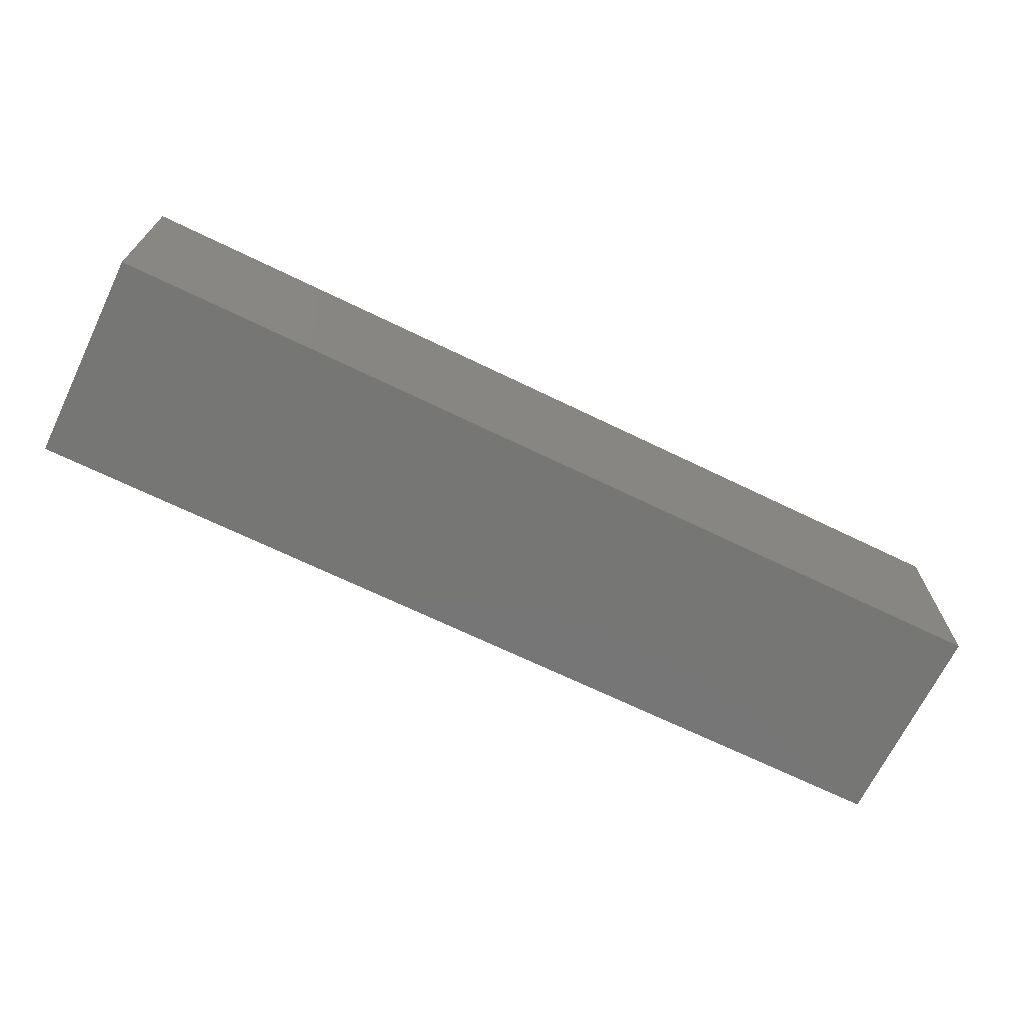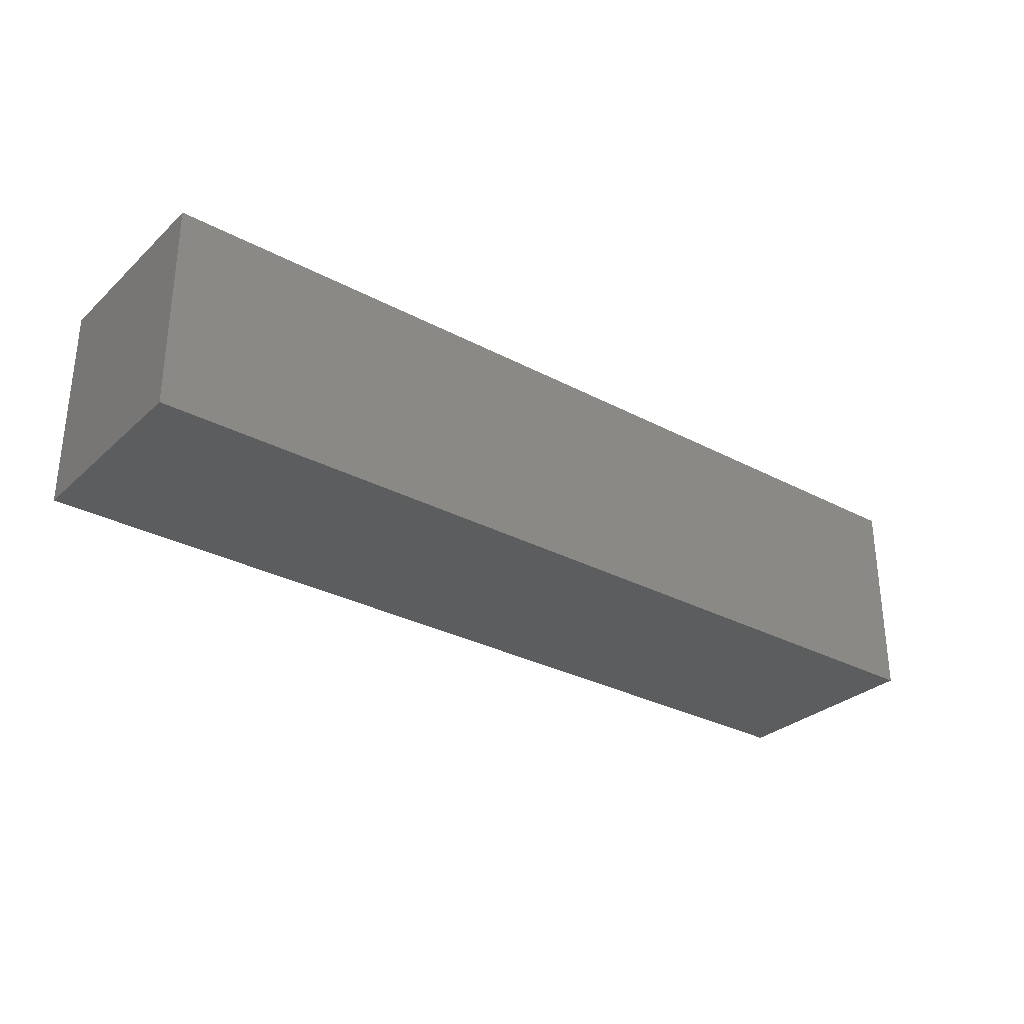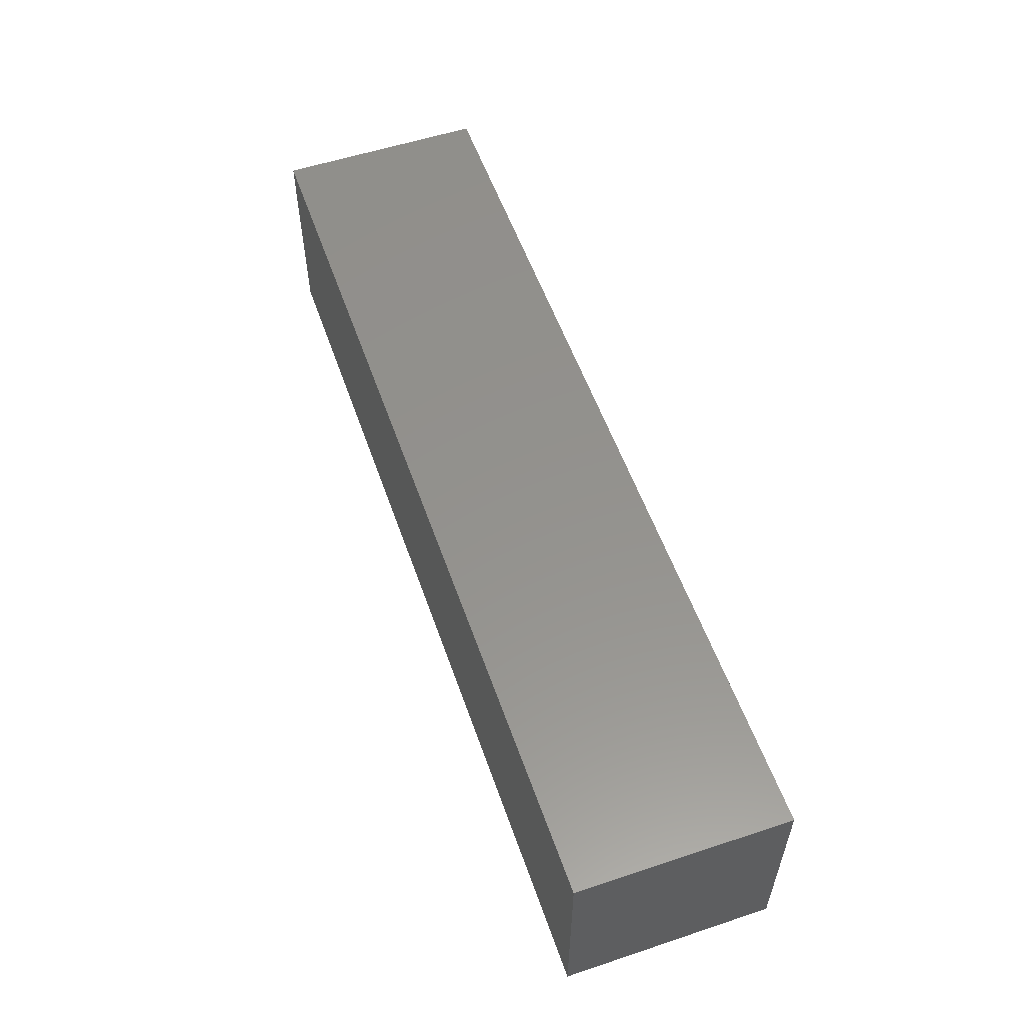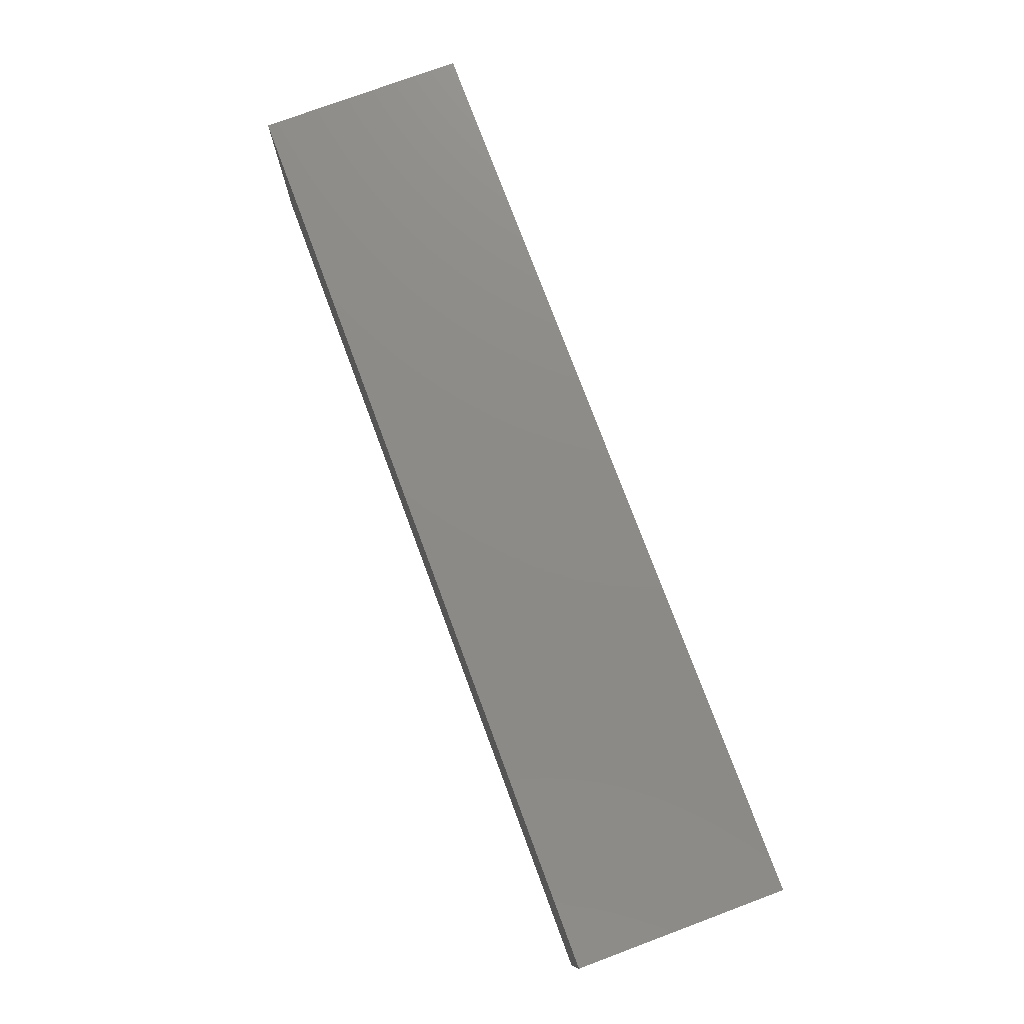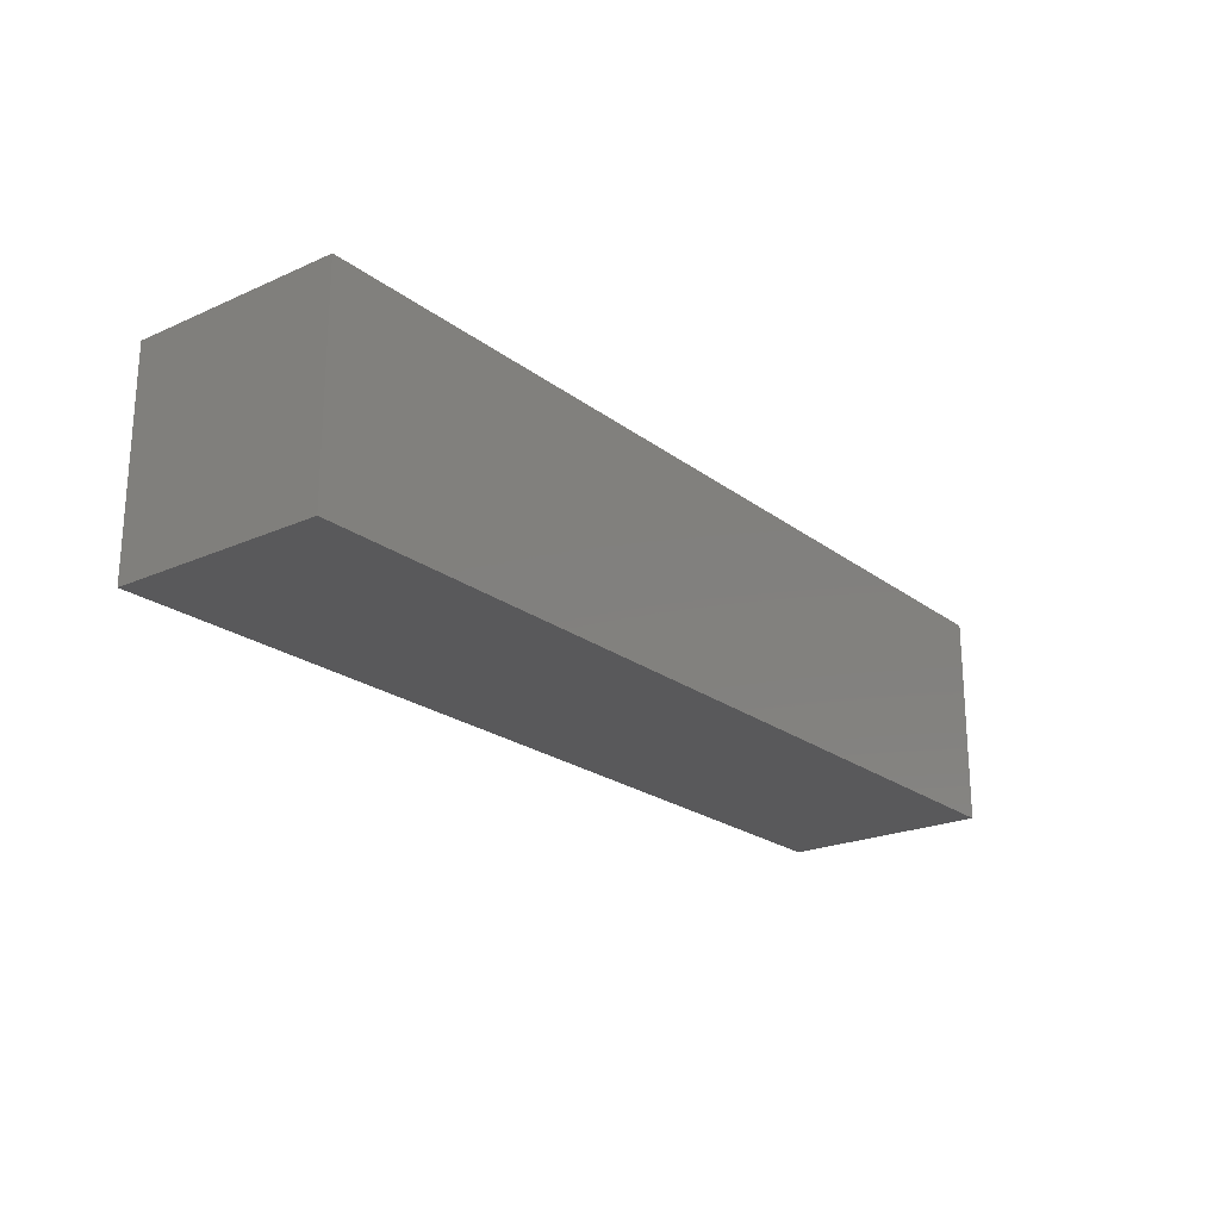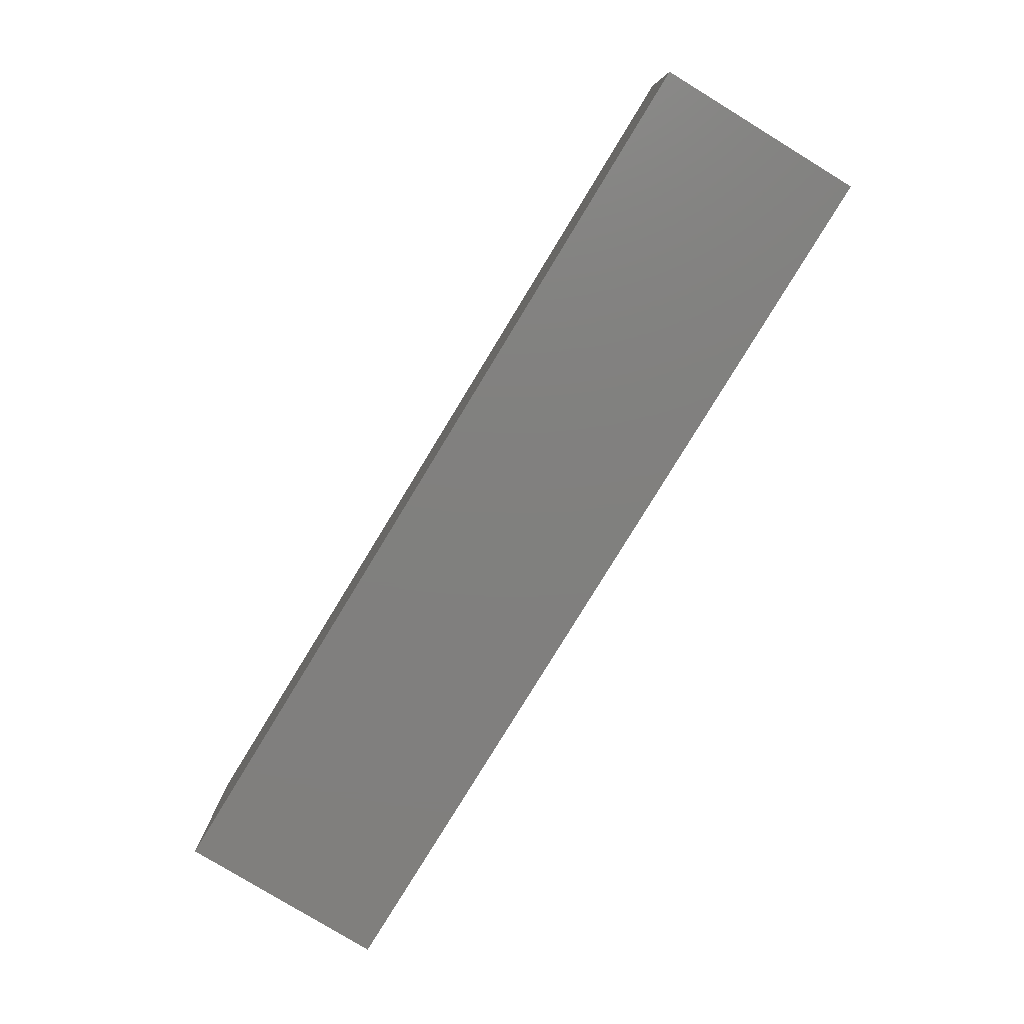
<metadata>
{"format":"stl","ext":"stl","renderer":"f3d","projection":"perspective","resolution":1024,"background":"white","views":[{"elev":-68.6,"azim":-25.9,"up":"+Z"},{"elev":-30.3,"azim":-37.7,"up":"+Y"},{"elev":55.7,"azim":-109.2,"up":"+Y"},{"elev":76.3,"azim":69.6,"up":"+Z"},{"elev":-22.1,"azim":127.8,"up":"+Y"},{"elev":-80.0,"azim":-121.4,"up":"+Y"}]}
</metadata>
<code>
# stl→obj: 12 verts, 20 faces
v -0.8397 0 -0.03968
v -1.03 0 -0.03968
v -1.03 0.4444 -0.03968
v -0.8397 0.4444 -0.03968
v -1.03 0 0.4048
v 0.9381 0 0.4048
v 0.7476 0 -0.03968
v 0.9381 0 -0.03968
v 0.7476 0.4444 -0.03968
v -1.03 0.4444 0.4048
v 0.9381 0.4444 0.4048
v 0.9381 0.4444 -0.03968
f 1 2 3
f 1 3 4
f 5 2 1
f 6 1 7
f 6 7 8
f 6 5 1
f 7 1 4
f 7 4 9
f 10 4 3
f 11 9 4
f 11 12 9
f 11 4 10
f 2 5 10
f 2 10 3
f 8 7 9
f 8 9 12
f 6 8 12
f 6 12 11
f 5 6 11
f 5 11 10

</code>
